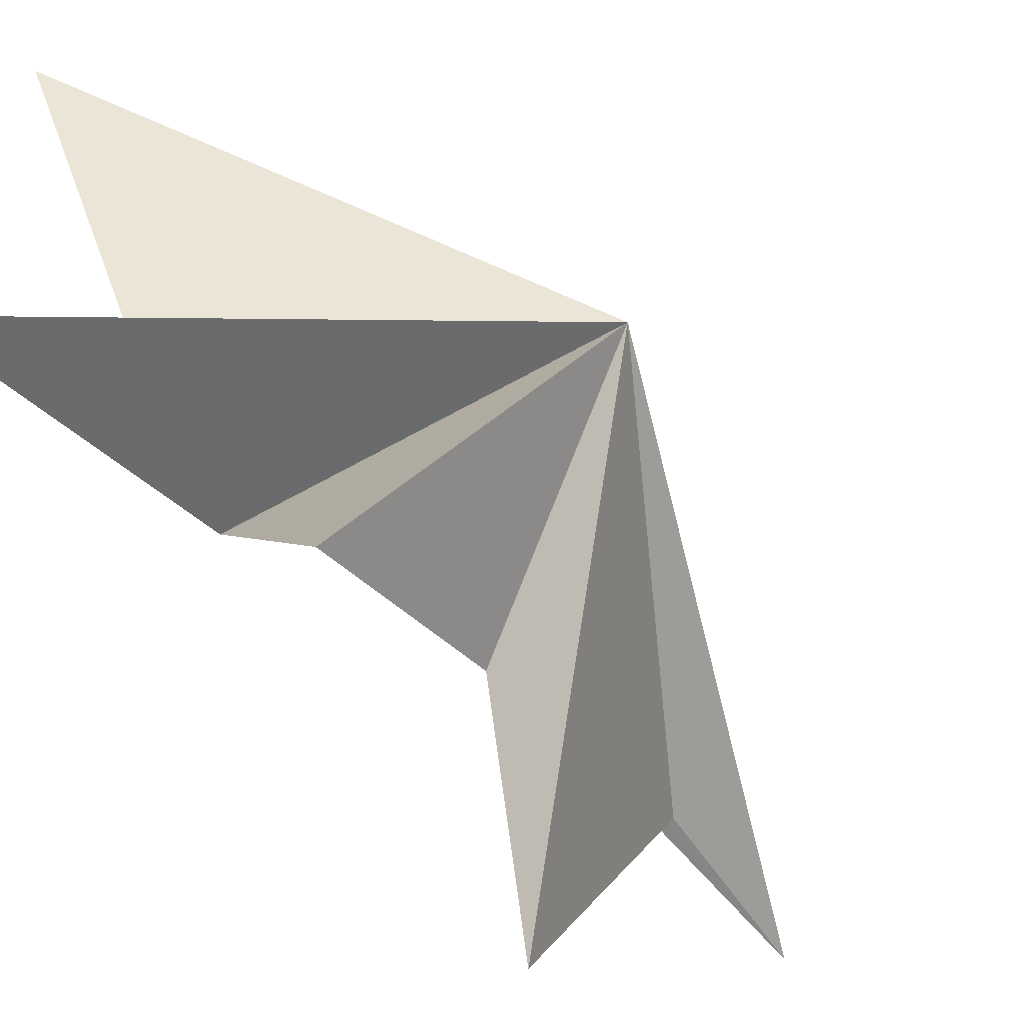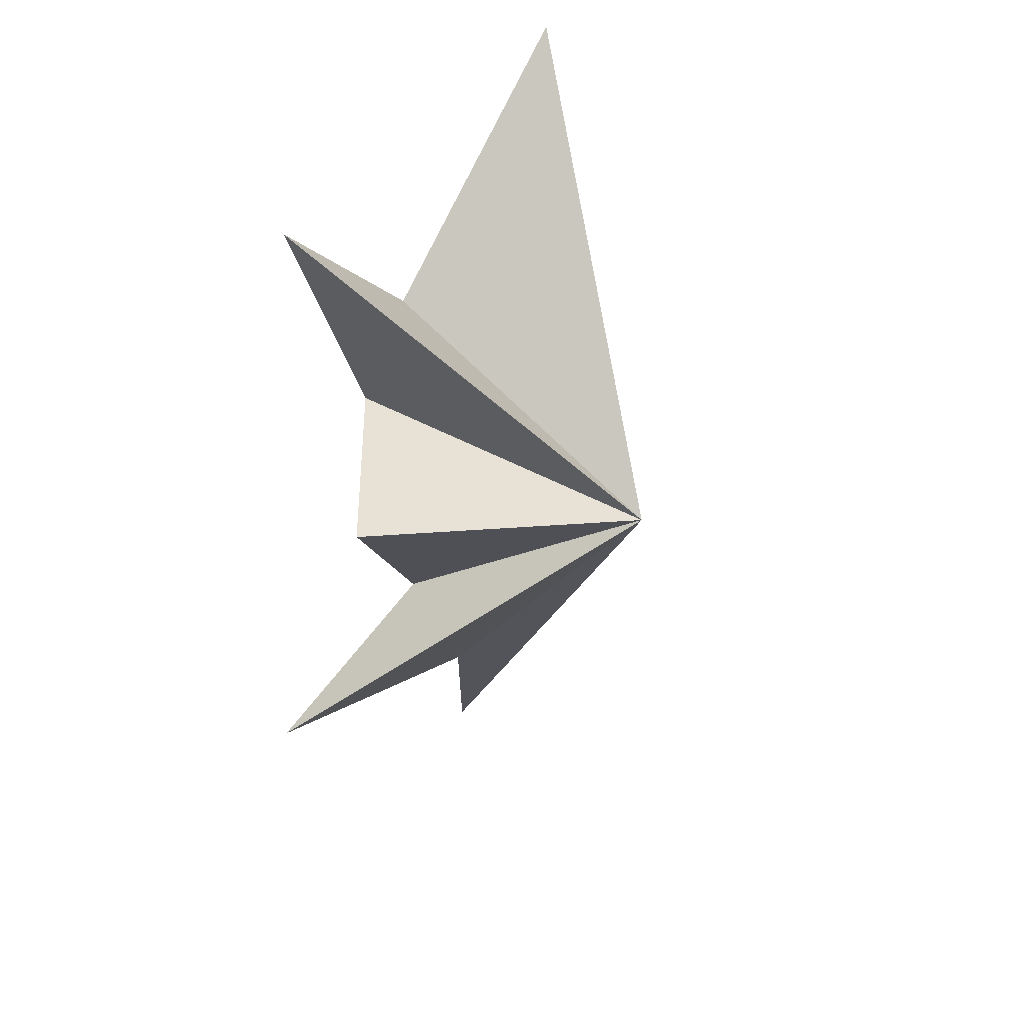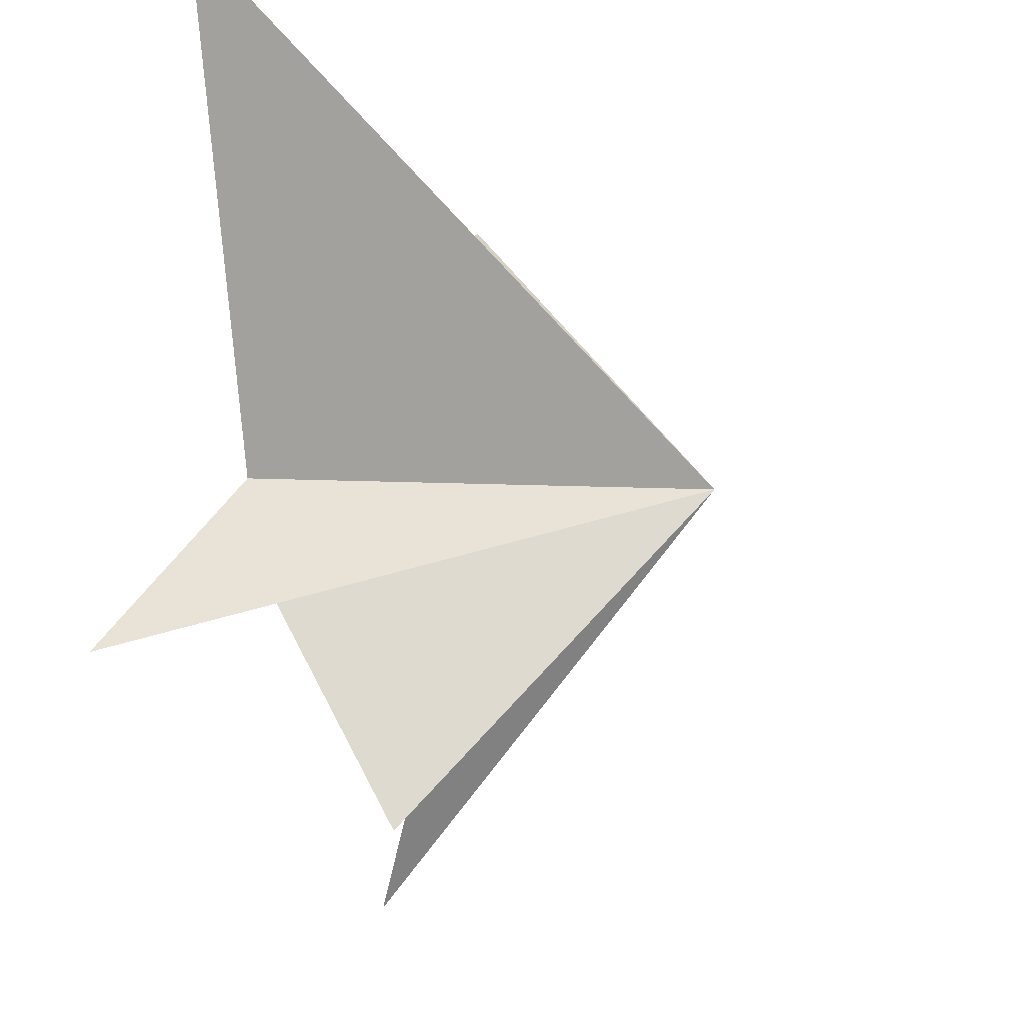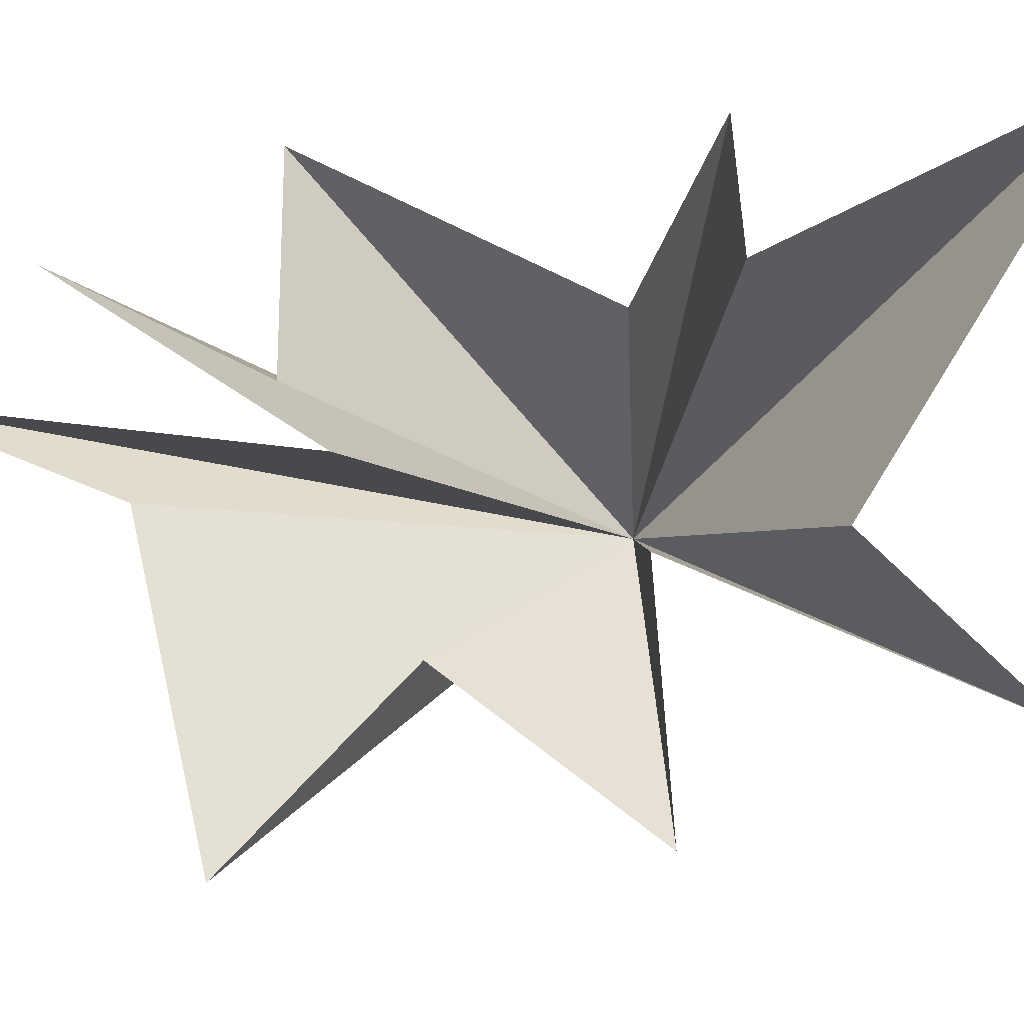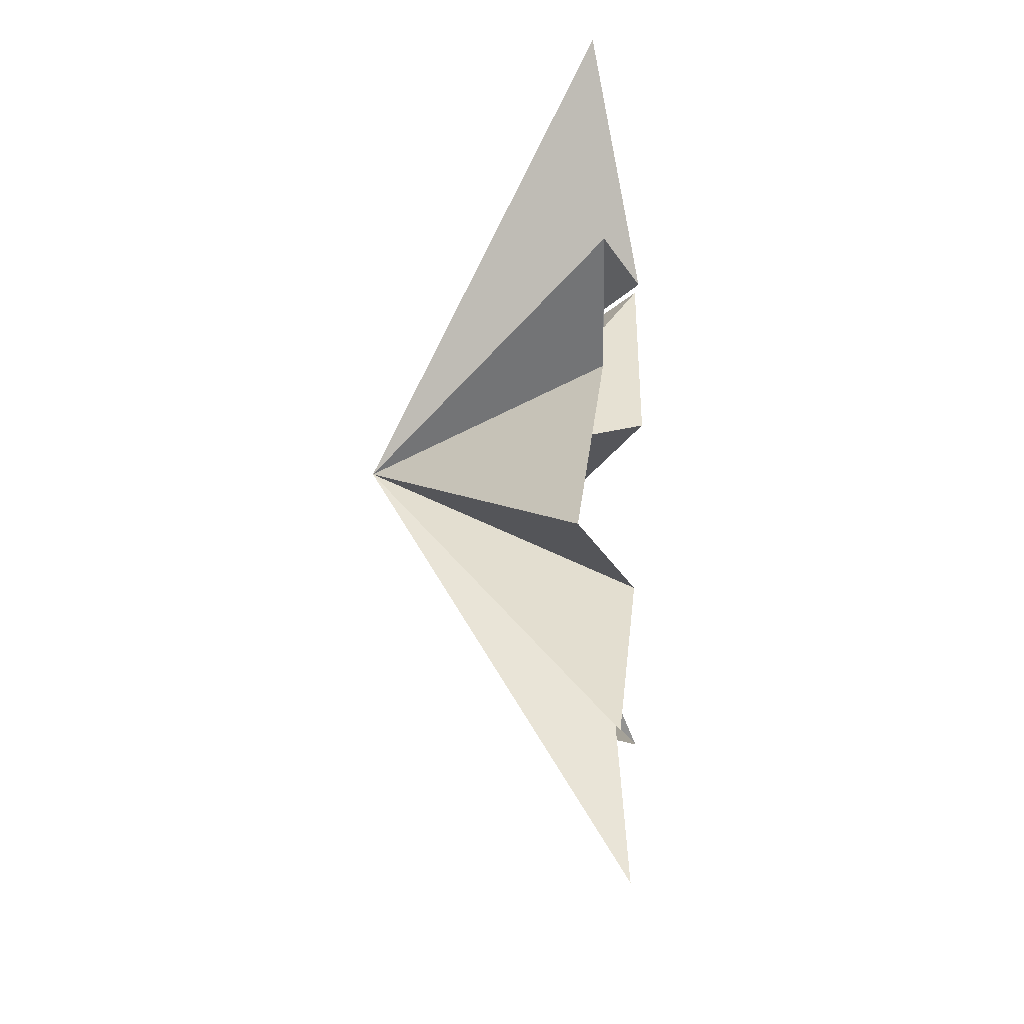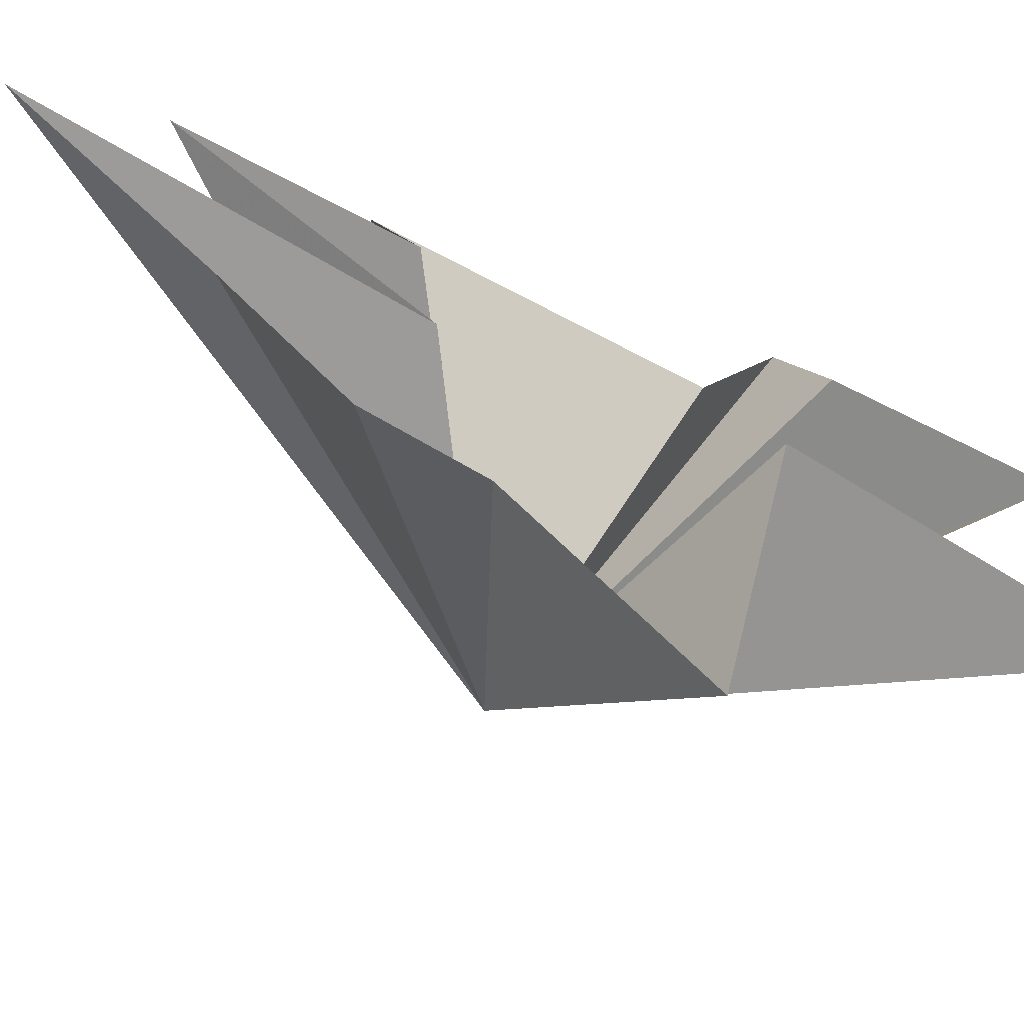
<metadata>
{"format":"obj","ext":"obj","renderer":"f3d","projection":"perspective","resolution":1024,"background":"white","views":[{"elev":-70.2,"azim":42.4,"up":"+Y"},{"elev":39.9,"azim":26.8,"up":"+Z"},{"elev":-13.0,"azim":13.7,"up":"+Y"},{"elev":-7.1,"azim":-73.6,"up":"+Y"},{"elev":-27.8,"azim":-179.4,"up":"+Z"},{"elev":-63.6,"azim":-115.2,"up":"+Y"}]}
</metadata>
<code>
v 0.242 4.756 6.734
v -0.1236 -1.083 3.114
v -1.055 -3.785 5.926
v -0.9504 -1.439 0.6089
v 1.091 -5.309 0.4488
v 0.5292 -0.3295 -7.423
v 0.7552 -2.661 -3.062
v -0.8115 -5.733 -5.629
v -0.719 2.437 1.877
v 0.108 4.655 1.496
v 0.07778 2.025 0.06593
v 0.7604 4.816 -5.205
v -0.4827 1.161 -4.808
v -0.01682 3.122 -8.705
v 0.1417 0.2361 -4.241
v -0.2259 1.179 -11.06
v 5.175 -0.5372 -1.153
f 9 1 17
f 17 11 10
f 10 9 17
f 1 2 17
f 2 3 17
f 3 4 17
f 4 5 17
f 5 7 17
f 6 17 8
f 16 17 6
f 16 15 17
f 15 14 17
f 14 13 17
f 13 12 17
f 12 11 17
f 8 17 7

</code>
